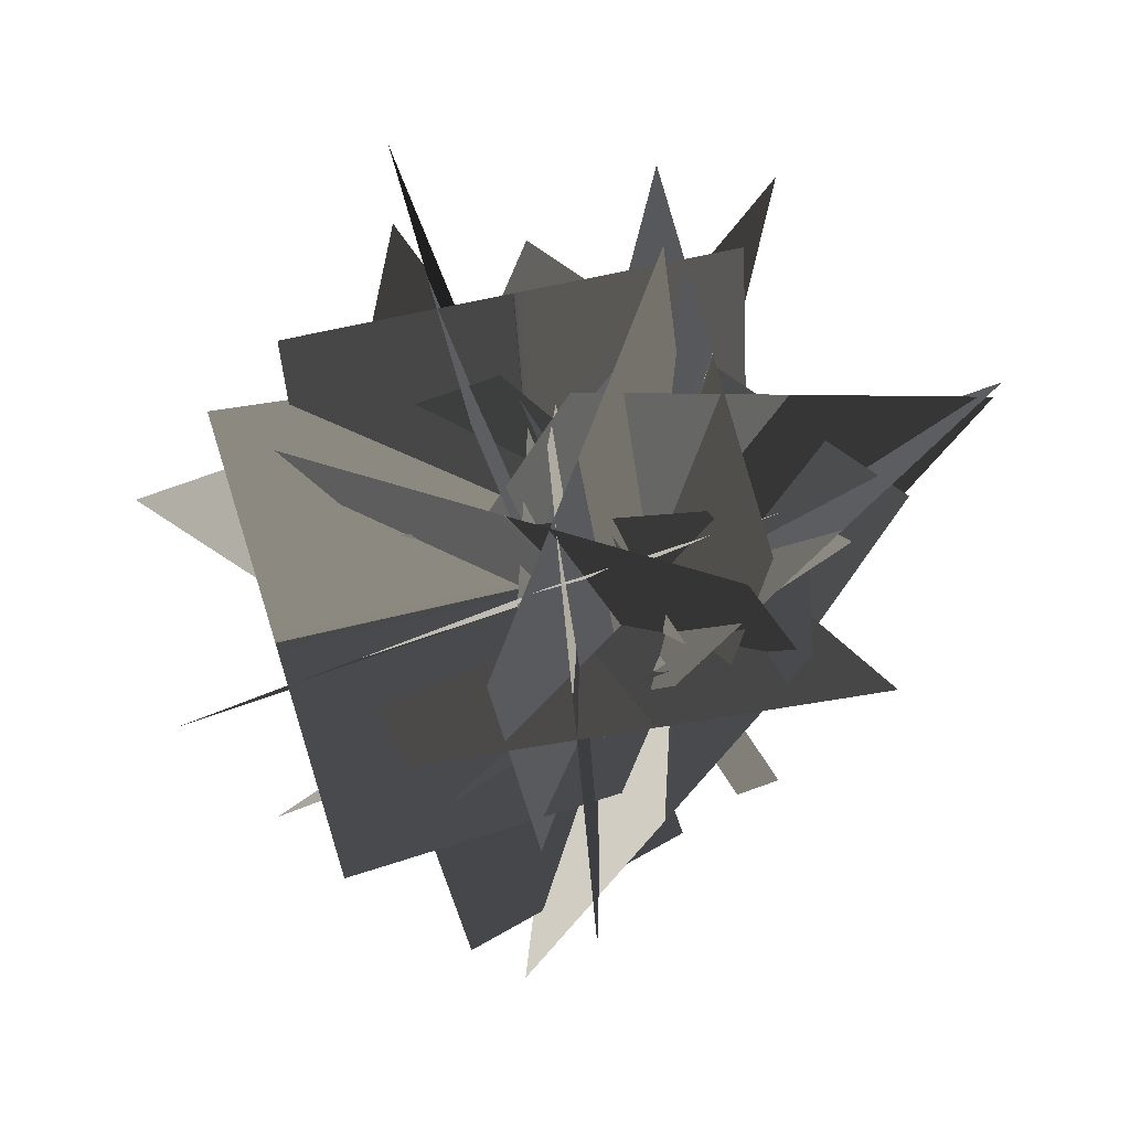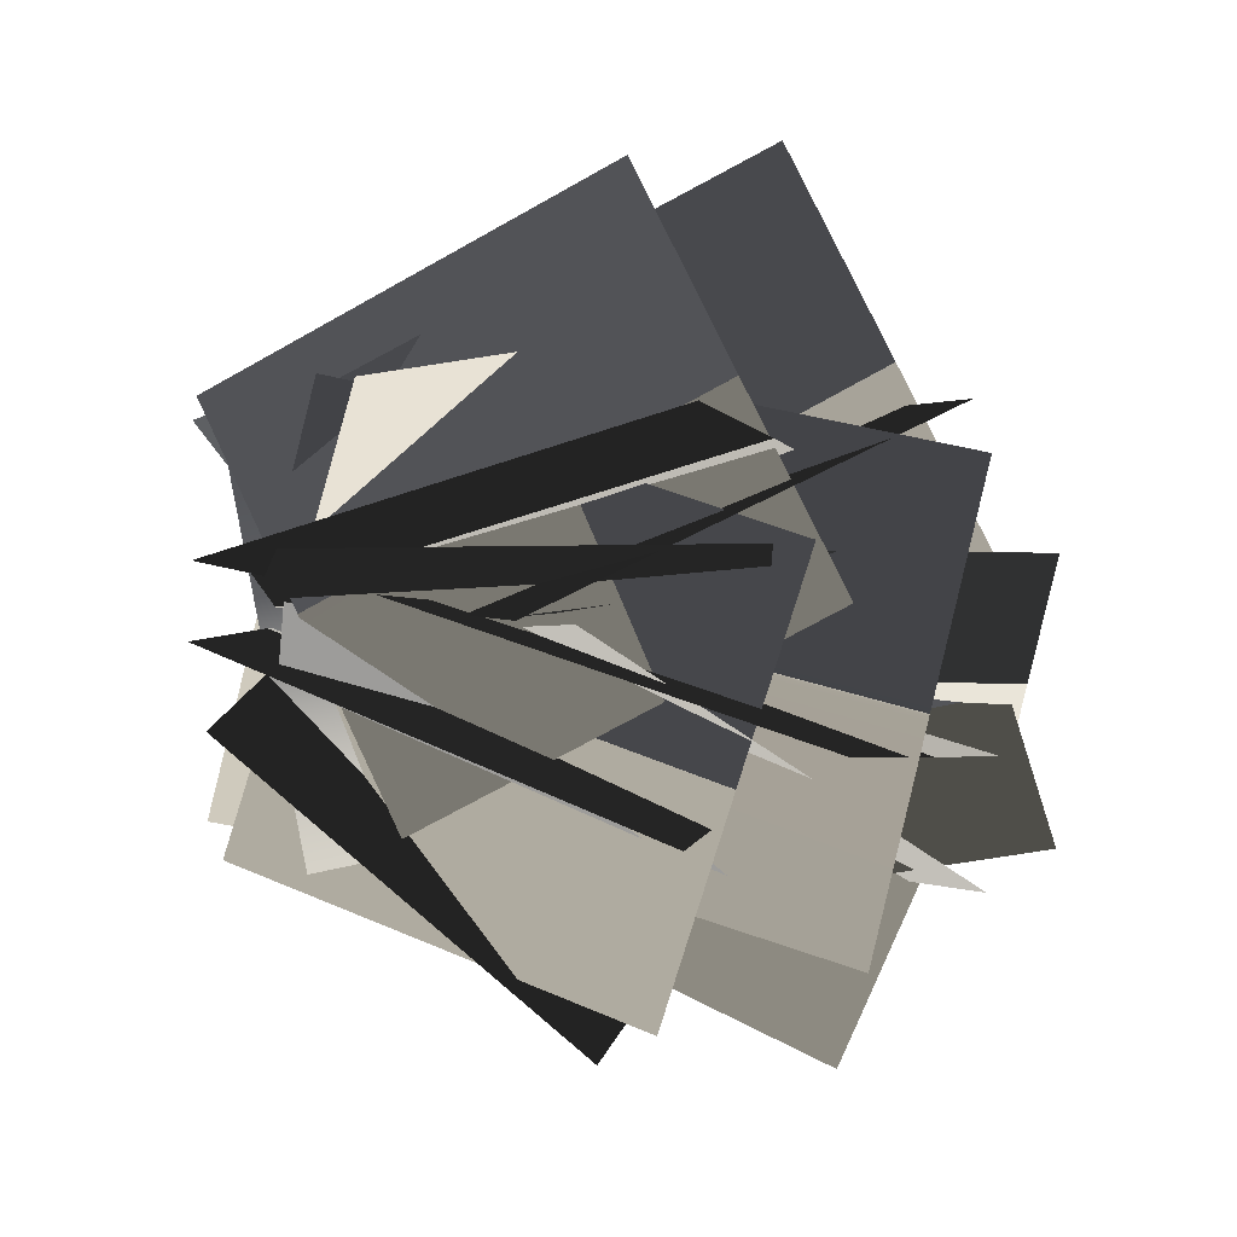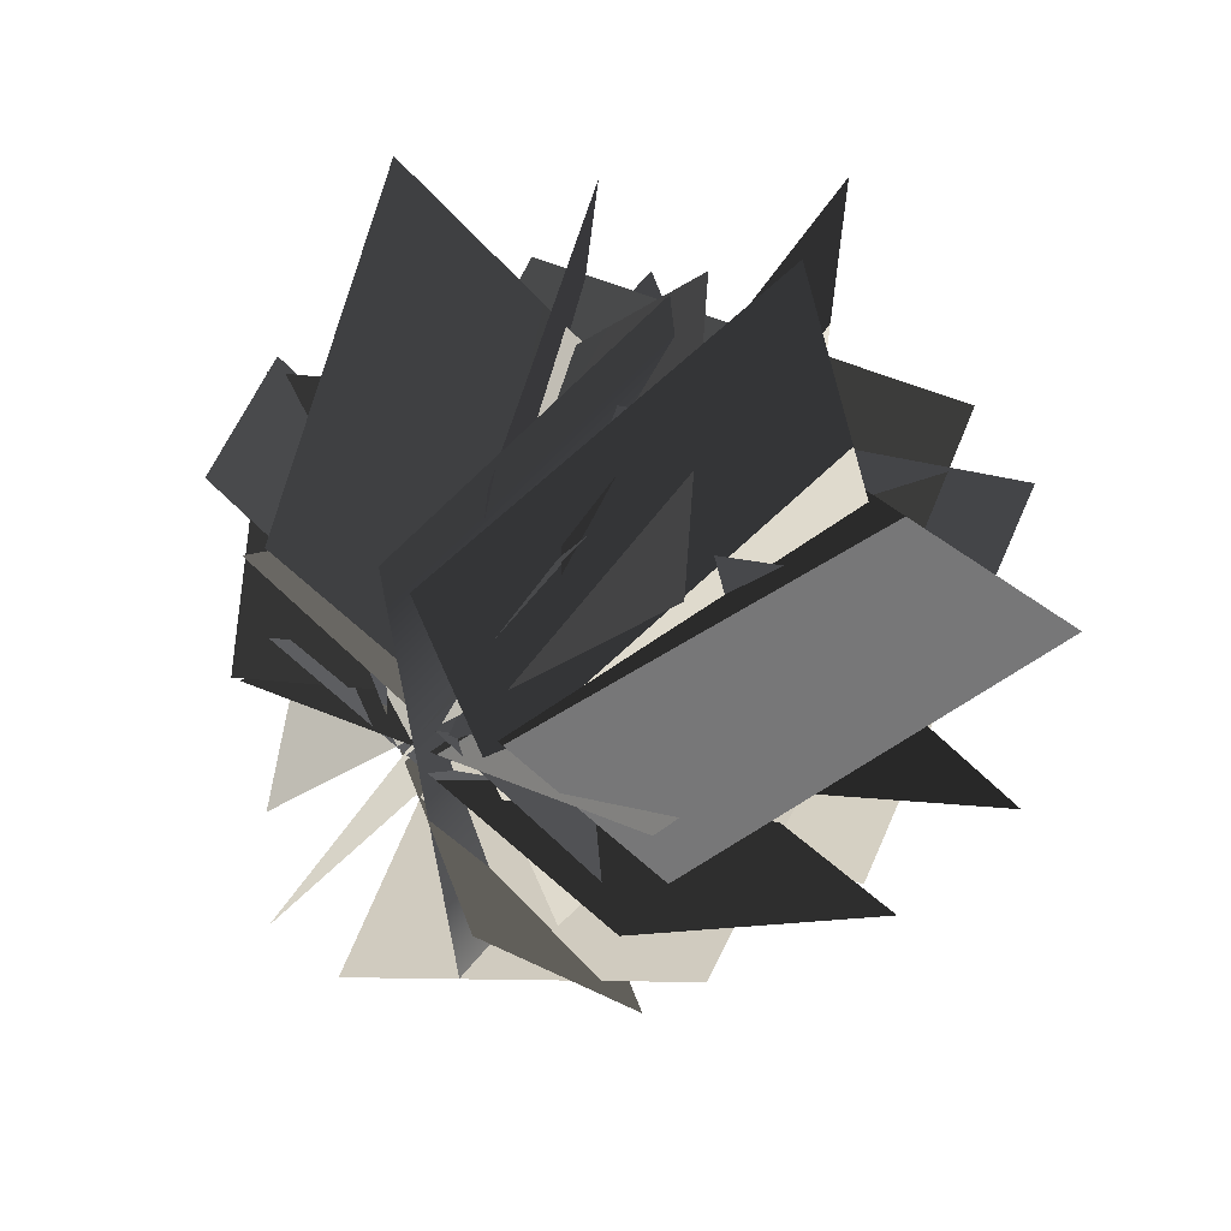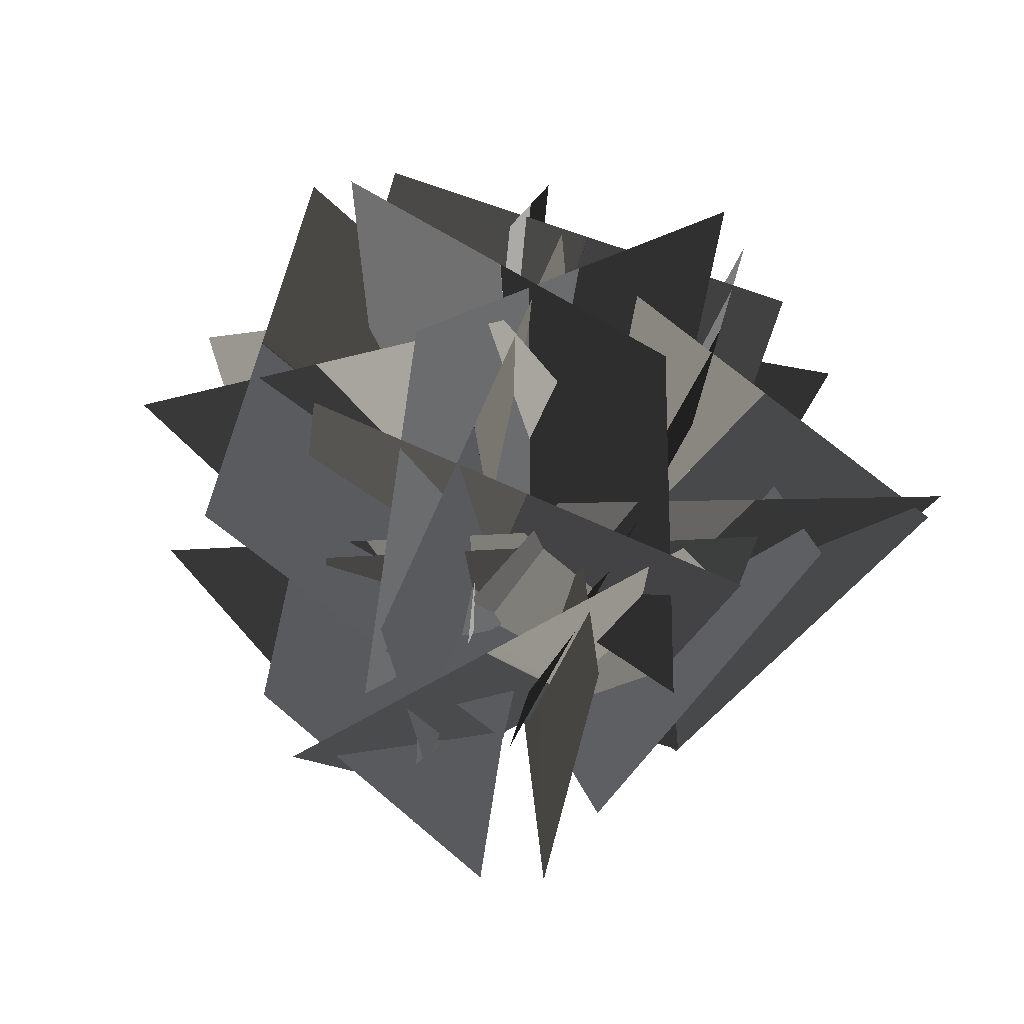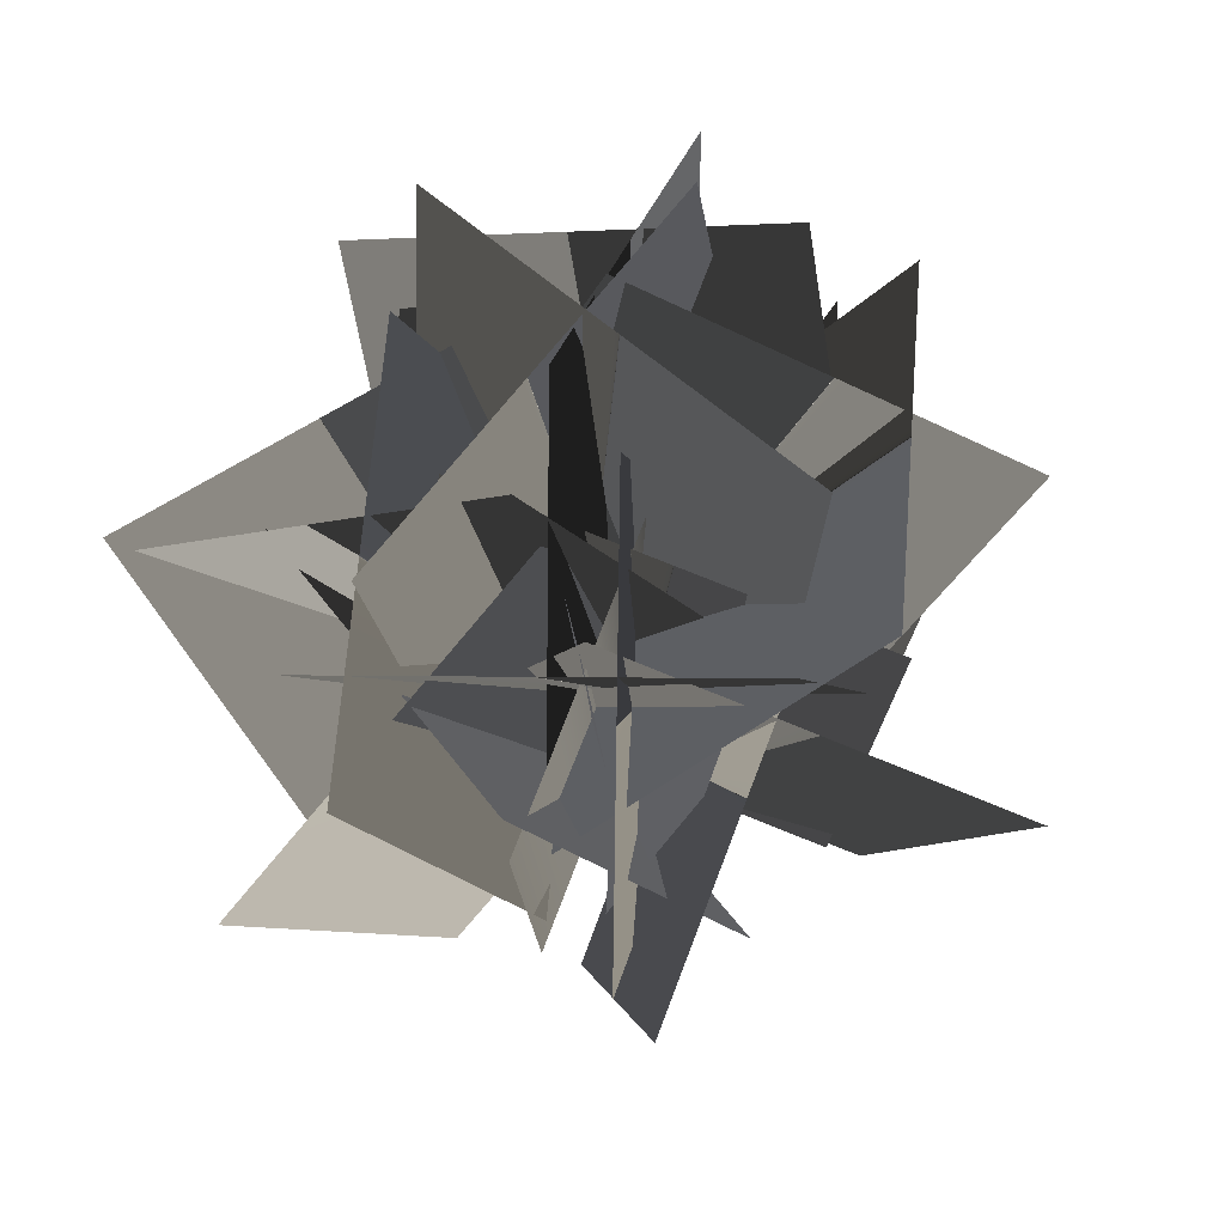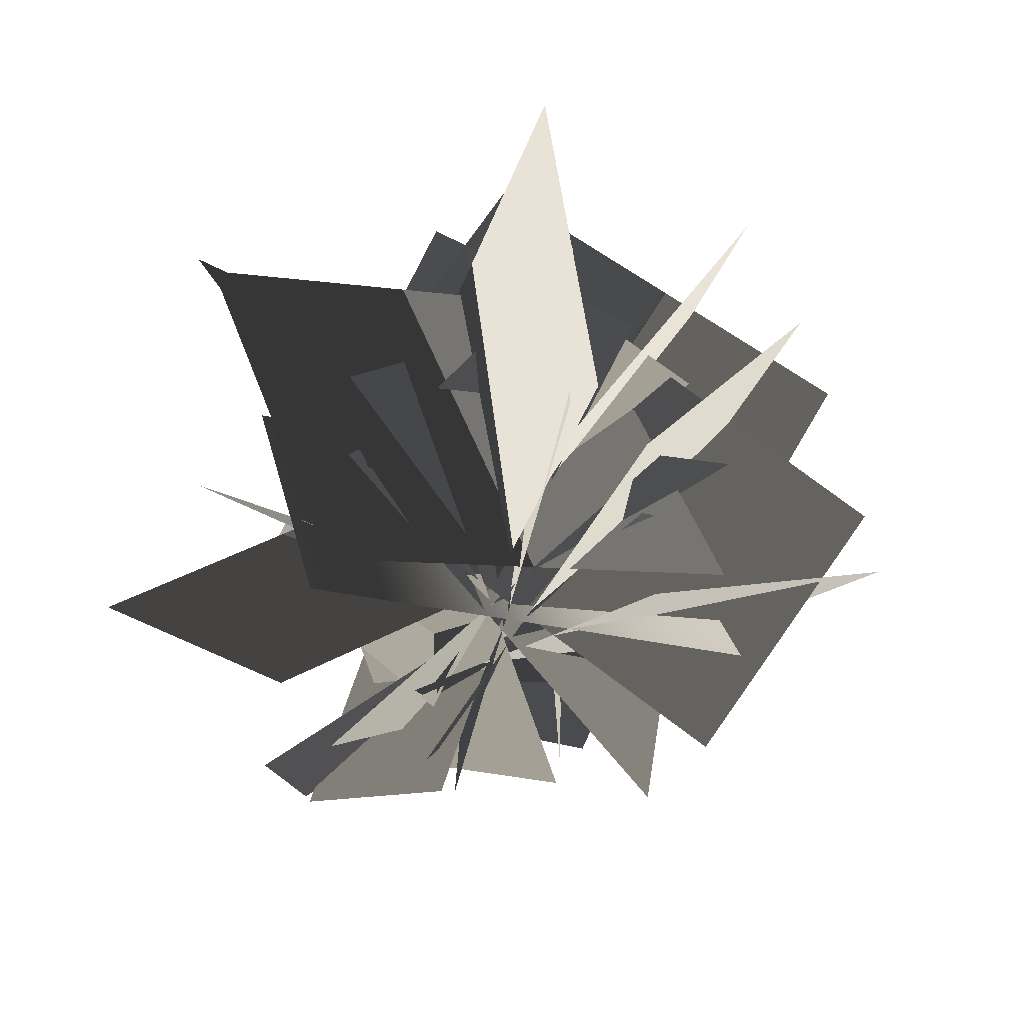
<metadata>
{"format":"obj","ext":"obj","renderer":"f3d","projection":"perspective","resolution":1024,"background":"white","views":[{"elev":-14.5,"azim":-170.0,"up":"+Z"},{"elev":-12.1,"azim":86.2,"up":"+Z"},{"elev":26.1,"azim":30.5,"up":"+Z"},{"elev":42.1,"azim":-153.3,"up":"+Y"},{"elev":61.5,"azim":20.9,"up":"+Y"},{"elev":-70.8,"azim":75.2,"up":"+Y"}]}
</metadata>
<code>
o small
v 0.01111 -0.1114 0.36
v 0.03859 0.6187 0.5163
v 0.01699 0.04475 -0.3706
v 0.04447 0.7748 -0.2143
v -0.3441 0.02919 0.03352
v -0.2616 0.7718 0.03352
v 0.3984 -0.05337 0.03352
v 0.481 0.6892 0.03352
v 0.1927 0.04828 0.3508
v 0.04577 0.7733 0.2464
v -0.2018 -0.1198 -0.261
v -0.3487 0.6053 -0.3654
v -0.2985 -0.006546 0.2604
v -0.4791 0.6703 0.00048
v 0.3336 0.009256 -0.1376
v 0.153 0.6861 -0.3975
v 0.07624 -0.1352 0.3464
v 0.3162 0.5008 0.6566
v 0.1014 0.1845 -0.3284
v 0.3414 0.8204 -0.0182
v -0.2351 0.1701 0.09653
v 0.05587 0.8404 0.2523
v 0.4526 -0.1068 0.003676
v 0.7436 0.5635 0.1595
v -0.3176 0.06883 0.0927
v -0.2209 0.7468 -0.2061
v 0.3821 -0.1137 -0.09512
v 0.4788 0.5642 -0.3939
v -0.1038 -0.088 -0.3342
v 0.1542 0.5537 -0.6167
v 0.1213 0.1212 0.3468
v 0.3794 0.763 0.06431
v -0.2464 -0.05147 -0.1183
v -0.5669 0.5892 0.09371
v 0.3517 0.1094 0.2996
v 0.03118 0.7501 0.5116
v 0.1572 0.2394 -0.1896
v -0.05344 0.8723 0.1469
v -0.1409 -0.1569 0.3692
v -0.3516 0.476 0.7057
v 0.1365 0.2023 -0.1571
v -0.2188 0.8514 -0.2604
v -0.3677 0.008436 0.359
v -0.7231 0.6575 0.2557
v 0.1398 -0.1018 -0.1787
v 0.08169 0.4719 -0.6538
v -0.3656 0.2179 0.2691
v -0.4237 0.7916 -0.206
v -0.3515 0.4794 0.1079
v -0.07203 1.116 -0.1663
v 0.3049 0.1416 -0.007207
v 0.5843 0.7779 -0.2815
v -0.1338 0.2754 -0.2964
v 0.2919 0.8399 -0.5379
v 0.05771 0.4324 0.4085
v 0.4834 0.997 0.167
v -0.2947 0.2021 0.06563
v -0.5518 0.8173 -0.2714
v 0.4067 0.4217 -0.0686
v 0.1496 1.037 -0.4057
v 0.005192 0.1751 -0.3367
v -0.09844 0.8474 -0.6458
v 0.02424 0.4894 0.3408
v -0.07939 1.162 0.03175
v -0.33 -0.008482 0.0596
v -0.708 0.608 0.2474
v 0.2904 0.3986 -0.02804
v -0.0876 1.015 0.1598
v -0.1554 0.28 -0.313
v -0.3818 0.958 -0.09571
v 0.03627 0.1184 0.3908
v -0.1902 0.7965 0.6081
v -0.2591 0.1679 0.09708
v -0.3315 0.8238 0.4473
v 0.4484 0.3371 -0.07347
v 0.3759 0.9931 0.2768
v -0.04753 0.4474 -0.263
v 0.04616 1.099 0.08958
v 0.1753 0.08366 0.3504
v 0.269 0.7357 0.703
v -0.1761 0.3035 0.2531
v -0.2334 1.038 0.3753
v 0.06209 0.4377 -0.4422
v 0.004778 1.173 -0.32
v -0.4105 0.4139 -0.1775
v -0.3651 1.16 -0.1856
v 0.2939 0.3737 0.06829
v 0.3392 1.119 0.06025
f 4 3 1 2
f 5 7 8 6
f 12 11 9 10
f 13 15 16 14
f 20 19 17 18
f 21 23 24 22
f 28 27 25 26
f 29 31 32 30
f 36 35 33 34
f 37 39 40 38
f 41 43 44 42
f 45 47 48 46
f 52 51 49 50
f 53 55 56 54
f 60 59 57 58
f 61 63 64 62
f 68 67 65 66
f 69 71 72 70
f 76 75 73 74
f 77 79 80 78
f 84 83 81 82
f 85 87 88 86

</code>
